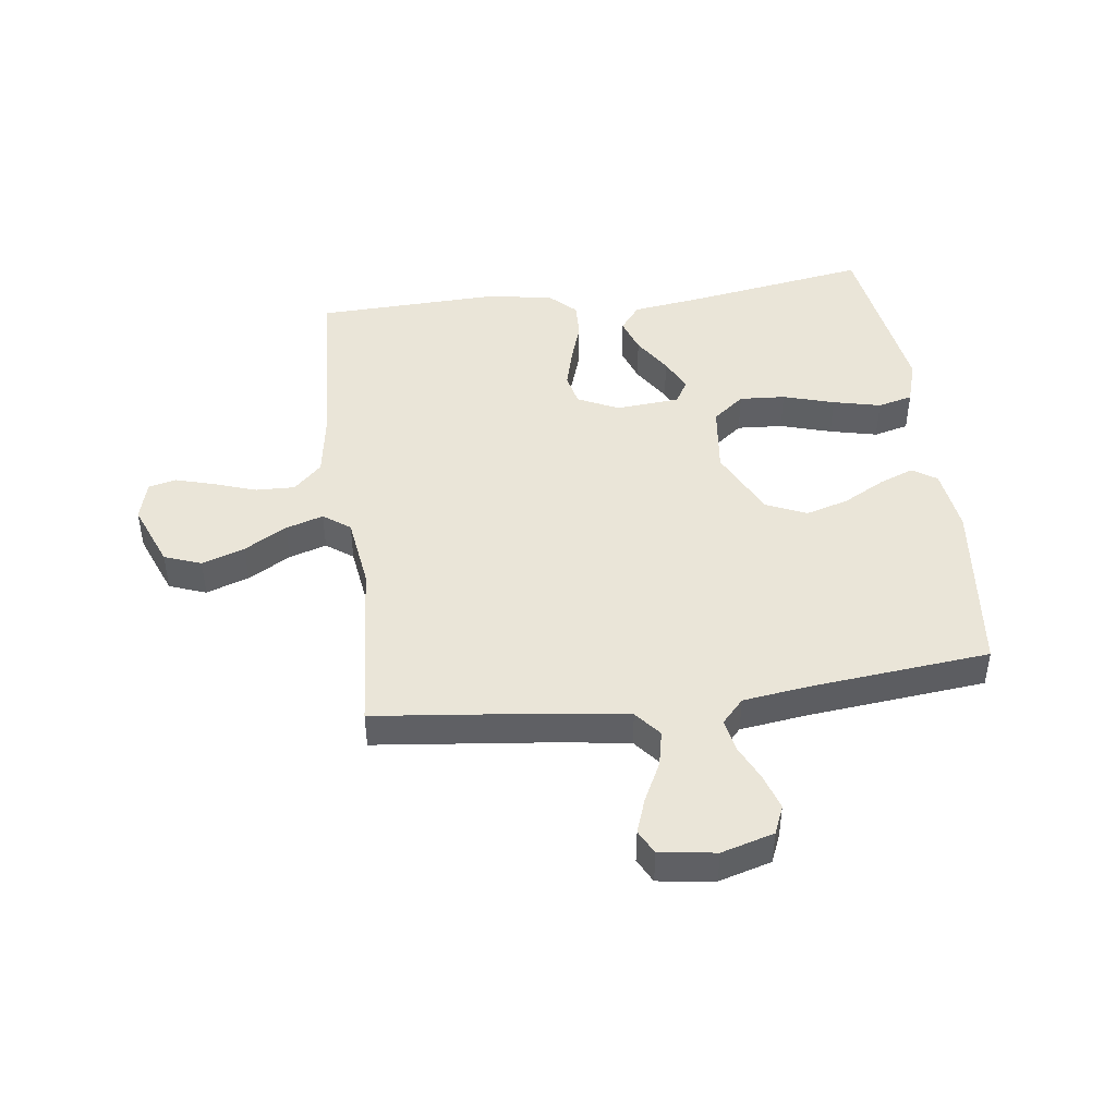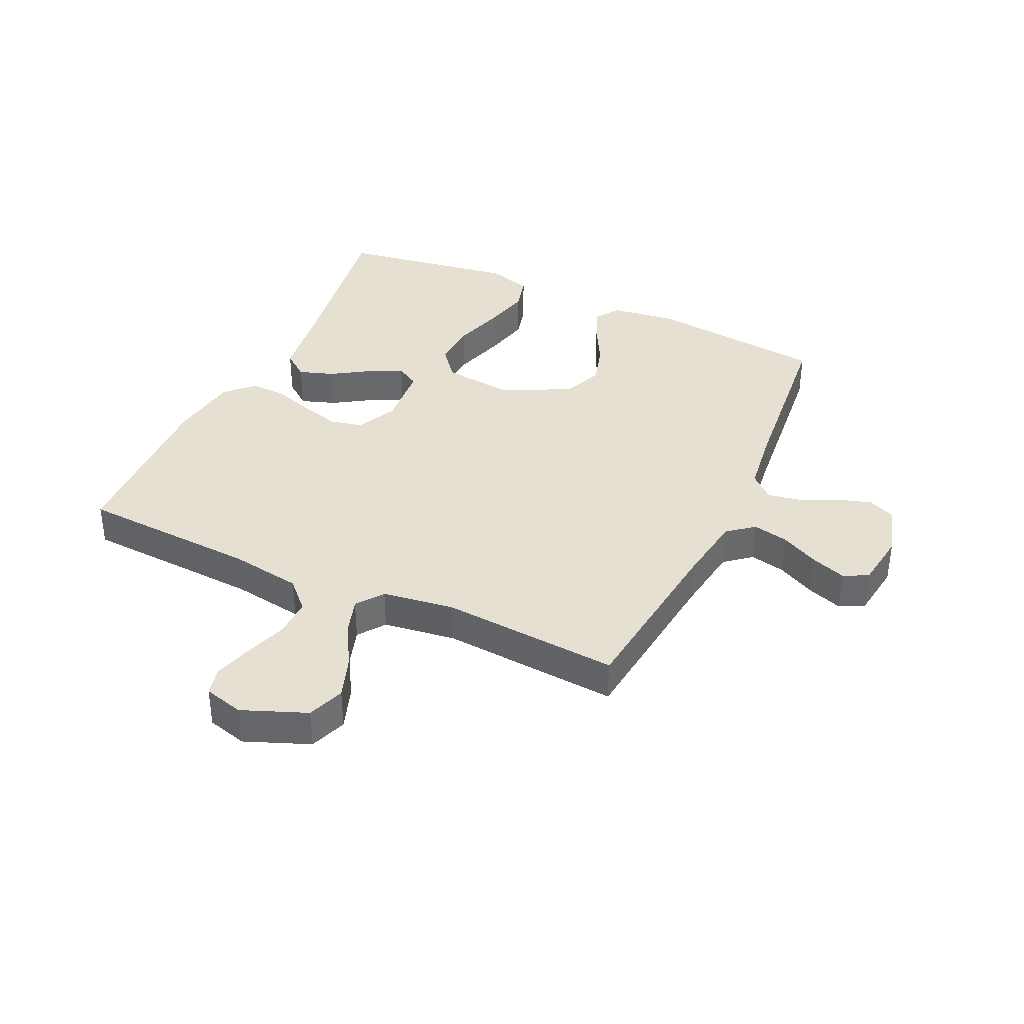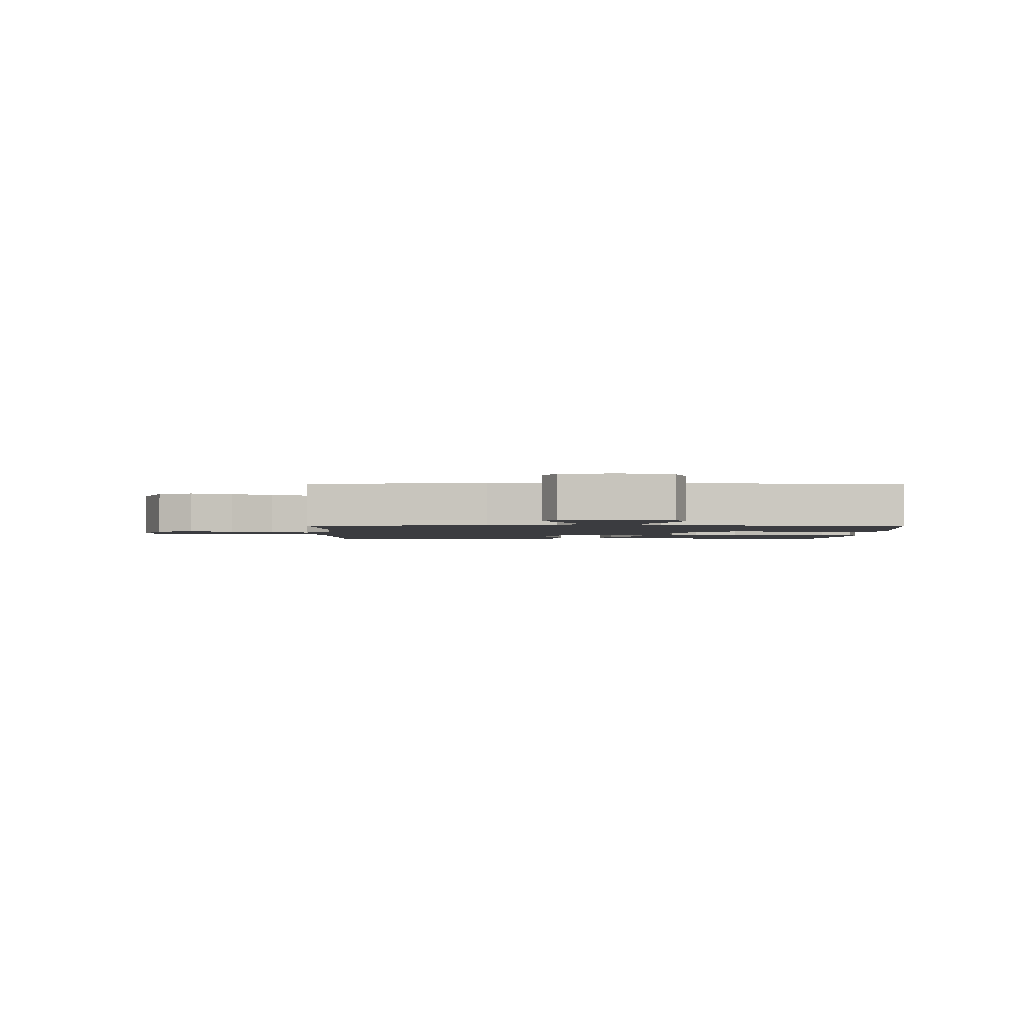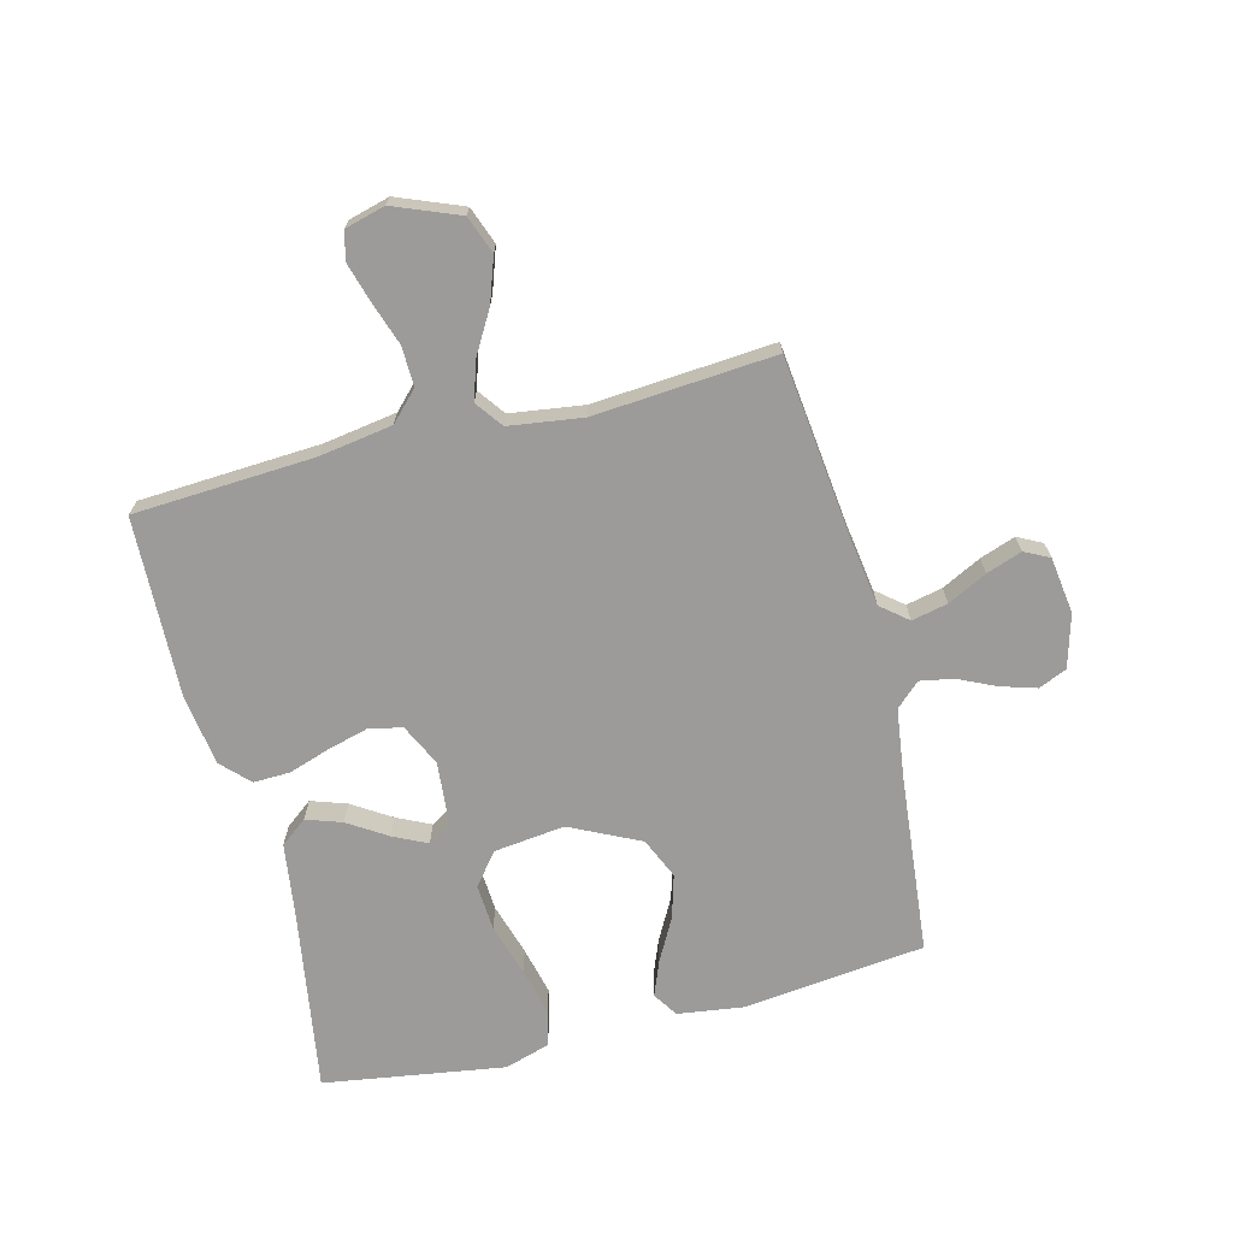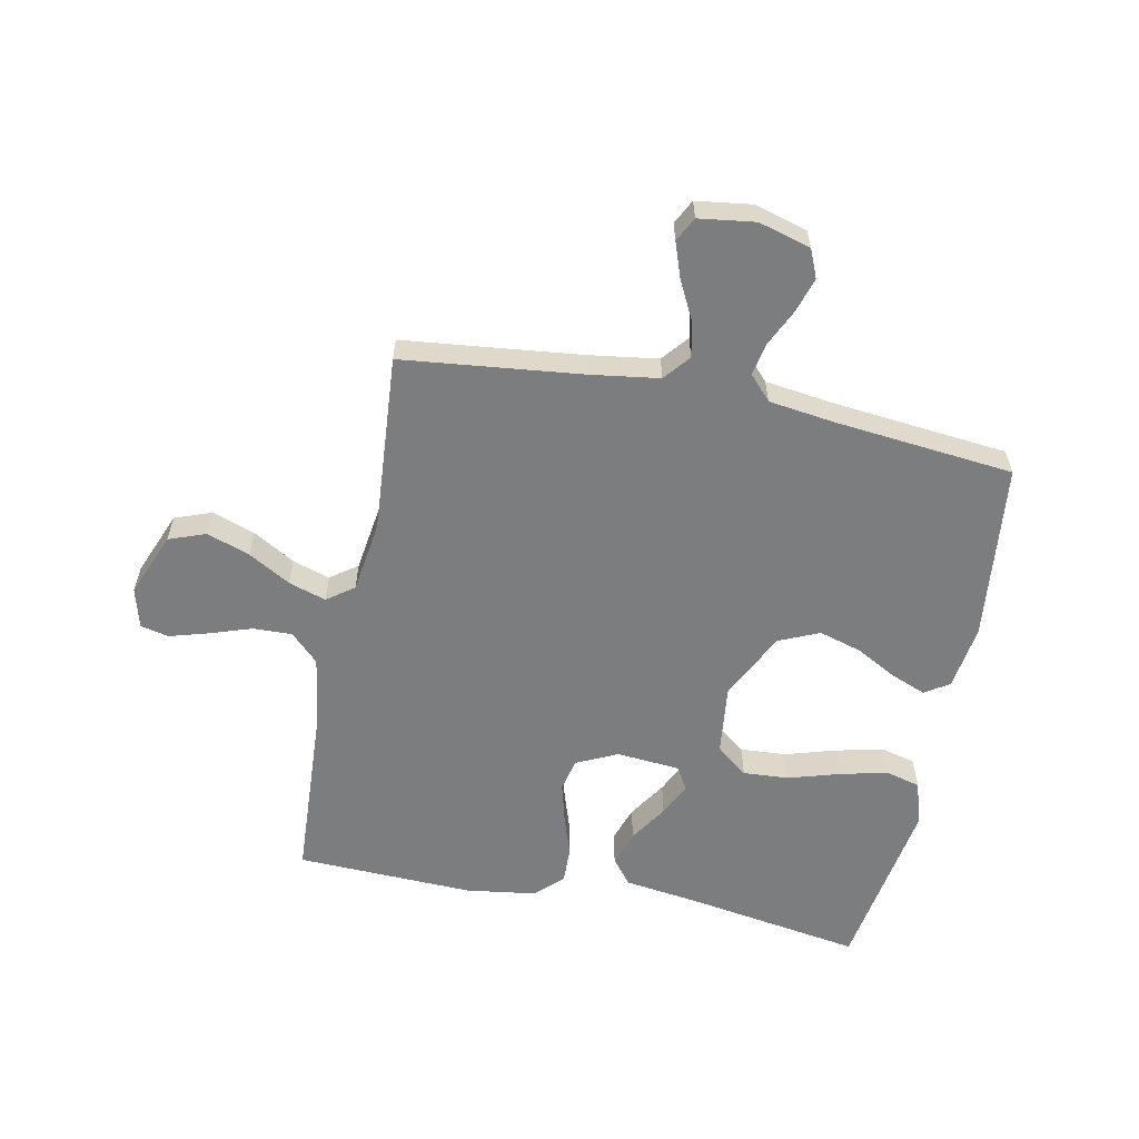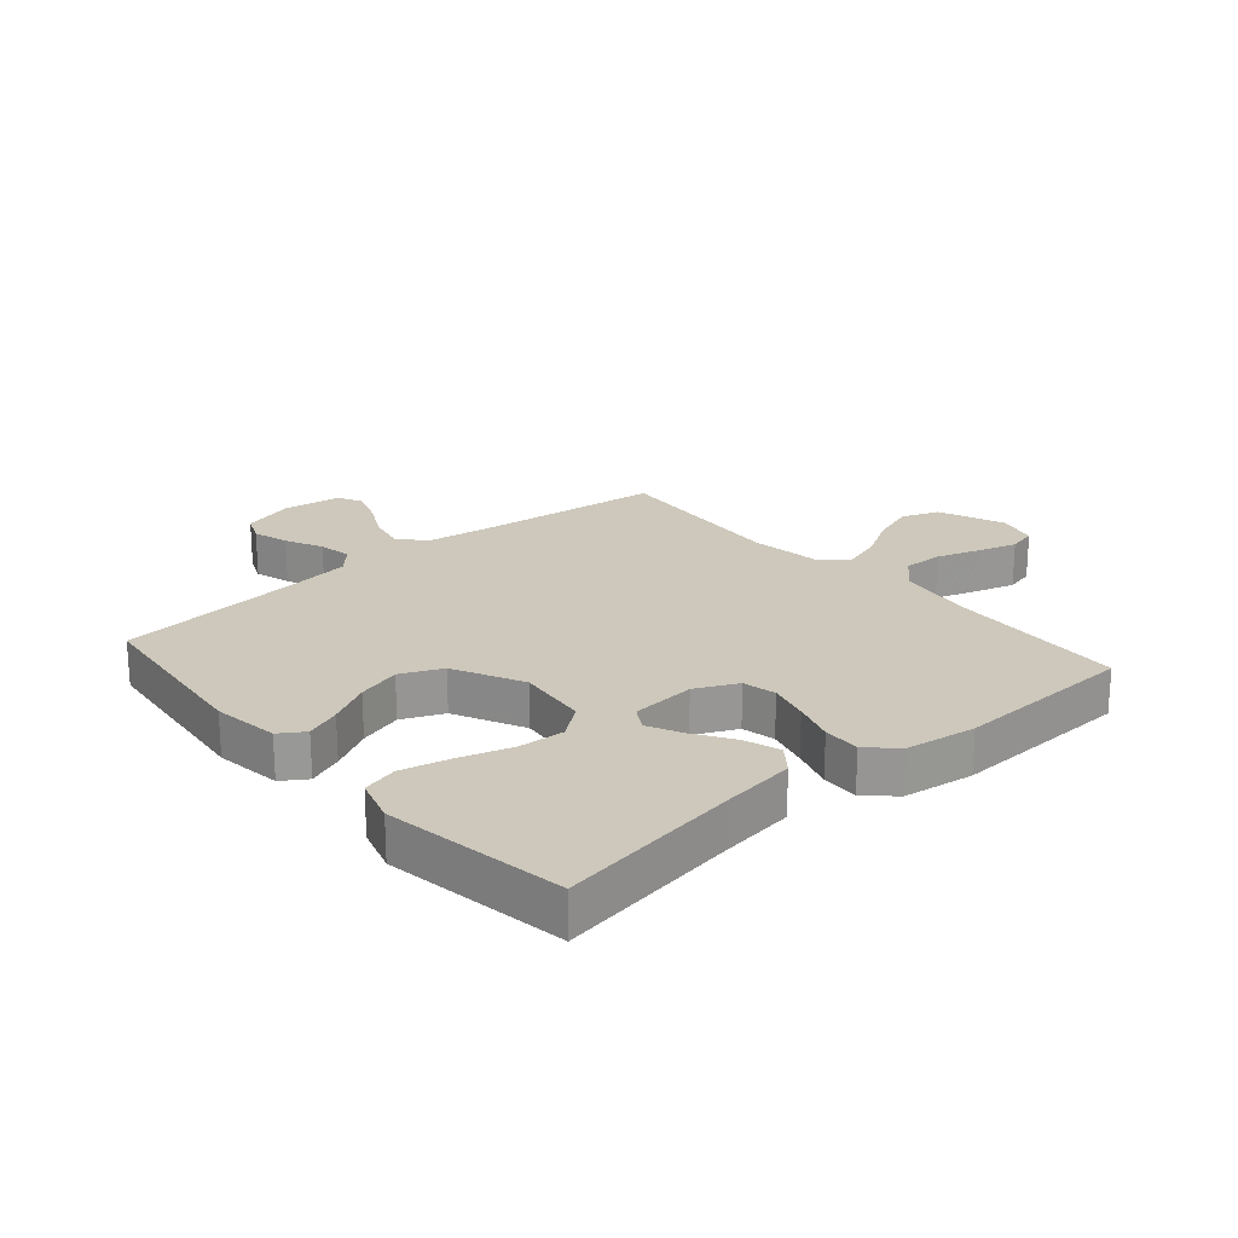
<metadata>
{"format":"obj","ext":"obj","renderer":"f3d","projection":"perspective","resolution":1024,"background":"white","views":[{"elev":45.2,"azim":172.5,"up":"+Y"},{"elev":37.8,"azim":114.9,"up":"+Y"},{"elev":-2.0,"azim":179.1,"up":"+Y"},{"elev":-69.8,"azim":104.3,"up":"+Y"},{"elev":-59.0,"azim":168.5,"up":"+Y"},{"elev":22.0,"azim":-40.9,"up":"+Y"}]}
</metadata>
<code>
v -0.5 0.07 0.5
v -0.2 0.07 0.452
v -0.076 0.07 0.435
v -0.042 0.07 0.391
v -0.062 0.07 0.332
v -0.103 0.07 0.268
v -0.13 0.07 0.212
v -0.107 0.07 0.173
v 0 0.07 0.164
v 0.069 0.07 0.197
v 0.081 0.07 0.252
v 0.063 0.07 0.319
v 0.04 0.07 0.388
v 0.038 0.07 0.449
v 0.083 0.07 0.493
v 0.2 0.07 0.51
v 0.5 0.07 0.5
v 0.517 0.07 0.2
v 0.536 0.07 0.079
v 0.583 0.07 0.033
v 0.649 0.07 0.035
v 0.72 0.07 0.059
v 0.785 0.07 0.078
v 0.832 0.07 0.067
v 0.85 0.07 0
v 0.807 0.07 -0.108
v 0.745 0.07 -0.131
v 0.673 0.07 -0.106
v 0.602 0.07 -0.065
v 0.539 0.07 -0.045
v 0.494 0.07 -0.078
v 0.477 0.07 -0.2
v 0.5 0.07 -0.5
v 0.2 0.07 -0.534
v 0.084 0.07 -0.551
v 0.048 0.07 -0.595
v 0.061 0.07 -0.655
v 0.094 0.07 -0.72
v 0.115 0.07 -0.779
v 0.094 0.07 -0.82
v 0 0.07 -0.833
v -0.088 0.07 -0.808
v -0.108 0.07 -0.761
v -0.09 0.07 -0.702
v -0.061 0.07 -0.64
v -0.051 0.07 -0.585
v -0.088 0.07 -0.545
v -0.2 0.07 -0.53
v -0.5 0.07 -0.5
v -0.534 0.07 -0.2
v -0.519 0.07 -0.09
v -0.478 0.07 -0.063
v -0.42 0.07 -0.086
v -0.35 0.07 -0.124
v -0.278 0.07 -0.145
v -0.21 0.07 -0.115
v -0.154 0.07 0
v -0.168 0.07 0.118
v -0.221 0.07 0.16
v -0.298 0.07 0.155
v -0.384 0.07 0.129
v -0.464 0.07 0.11
v -0.523 0.07 0.125
v -0.546 0.07 0.2
v -0.5 0 0.5
v -0.2 0 0.452
v -0.076 0 0.435
v -0.042 0 0.391
v -0.062 0 0.332
v -0.103 0 0.268
v -0.13 0 0.212
v -0.107 0 0.173
v 0 0 0.164
v 0.069 0 0.197
v 0.081 0 0.252
v 0.063 0 0.319
v 0.04 0 0.388
v 0.038 0 0.449
v 0.083 0 0.493
v 0.2 0 0.51
v 0.5 0 0.5
v 0.517 0 0.2
v 0.536 0 0.079
v 0.583 0 0.033
v 0.649 0 0.035
v 0.72 0 0.059
v 0.785 0 0.078
v 0.832 0 0.067
v 0.85 0 0
v 0.807 0 -0.108
v 0.745 0 -0.131
v 0.673 0 -0.106
v 0.602 0 -0.065
v 0.539 0 -0.045
v 0.494 0 -0.078
v 0.477 0 -0.2
v 0.5 0 -0.5
v 0.2 0 -0.534
v 0.084 0 -0.551
v 0.048 0 -0.595
v 0.061 0 -0.655
v 0.094 0 -0.72
v 0.115 0 -0.779
v 0.094 0 -0.82
v 0 0 -0.833
v -0.088 0 -0.808
v -0.108 0 -0.761
v -0.09 0 -0.702
v -0.061 0 -0.64
v -0.051 0 -0.585
v -0.088 0 -0.545
v -0.2 0 -0.53
v -0.5 0 -0.5
v -0.534 0 -0.2
v -0.519 0 -0.09
v -0.478 0 -0.063
v -0.42 0 -0.086
v -0.35 0 -0.124
v -0.278 0 -0.145
v -0.21 0 -0.115
v -0.154 0 0
v -0.168 0 0.118
v -0.221 0 0.16
v -0.298 0 0.155
v -0.384 0 0.129
v -0.464 0 0.11
v -0.523 0 0.125
v -0.546 0 0.2
f 64 1 2
f 63 64 2
f 62 63 2
f 61 62 2
f 60 61 2
f 4 5 6
f 3 4 6
f 2 3 6
f 60 2 6
f 59 60 6
f 52 53 54
f 51 52 54
f 50 51 54
f 49 50 54
f 48 49 54
f 47 48 54 55
f 46 47 55 56
f 43 44 45
f 42 43 45
f 41 42 45
f 40 41 45
f 39 40 45
f 38 39 45
f 37 38 45
f 36 37 45 46
f 46 56 57
f 36 46 57
f 35 36 57
f 32 33 34
f 35 57 58
f 34 35 58
f 32 34 58
f 31 32 58
f 27 28 29
f 26 27 29
f 25 26 29
f 24 25 29
f 23 24 29
f 22 23 29
f 21 22 29
f 20 21 29 30
f 16 17 18
f 15 16 18
f 14 15 18
f 13 14 18
f 12 13 18
f 11 12 18 19
f 20 30 31
f 19 20 31
f 11 19 31
f 10 11 31
f 59 6 7
f 59 7 8
f 58 59 8 9
f 31 58 9
f 9 10 31
f 66 65 128
f 66 128 127
f 66 127 126
f 66 126 125
f 66 125 124
f 70 69 68
f 70 68 67
f 70 67 66
f 70 66 124
f 70 124 123
f 118 117 116
f 118 116 115
f 118 115 114
f 118 114 113
f 118 113 112
f 119 118 112 111
f 120 119 111 110
f 109 108 107
f 109 107 106
f 109 106 105
f 109 105 104
f 109 104 103
f 109 103 102
f 109 102 101
f 110 109 101 100
f 121 120 110
f 121 110 100
f 121 100 99
f 98 97 96
f 122 121 99
f 122 99 98
f 122 98 96
f 122 96 95
f 93 92 91
f 93 91 90
f 93 90 89
f 93 89 88
f 93 88 87
f 93 87 86
f 93 86 85
f 94 93 85 84
f 82 81 80
f 82 80 79
f 82 79 78
f 82 78 77
f 82 77 76
f 83 82 76 75
f 95 94 84
f 95 84 83
f 95 83 75
f 95 75 74
f 71 70 123
f 72 71 123
f 73 72 123 122
f 73 122 95
f 95 74 73
f 1 65 66 2
f 2 66 67 3
f 3 67 68 4
f 4 68 69 5
f 5 69 70 6
f 6 70 71 7
f 7 71 72 8
f 8 72 73 9
f 9 73 74 10
f 10 74 75 11
f 11 75 76 12
f 12 76 77 13
f 13 77 78 14
f 14 78 79 15
f 15 79 80 16
f 16 80 81 17
f 17 81 82 18
f 18 82 83 19
f 19 83 84 20
f 20 84 85 21
f 21 85 86 22
f 22 86 87 23
f 23 87 88 24
f 24 88 89 25
f 25 89 90 26
f 26 90 91 27
f 27 91 92 28
f 28 92 93 29
f 29 93 94 30
f 30 94 95 31
f 31 95 96 32
f 32 96 97 33
f 33 97 98 34
f 34 98 99 35
f 35 99 100 36
f 36 100 101 37
f 37 101 102 38
f 38 102 103 39
f 39 103 104 40
f 40 104 105 41
f 41 105 106 42
f 42 106 107 43
f 43 107 108 44
f 44 108 109 45
f 45 109 110 46
f 46 110 111 47
f 47 111 112 48
f 48 112 113 49
f 49 113 114 50
f 50 114 115 51
f 51 115 116 52
f 52 116 117 53
f 53 117 118 54
f 54 118 119 55
f 55 119 120 56
f 56 120 121 57
f 57 121 122 58
f 58 122 123 59
f 59 123 124 60
f 60 124 125 61
f 61 125 126 62
f 62 126 127 63
f 63 127 128 64
f 64 128 65 1

</code>
